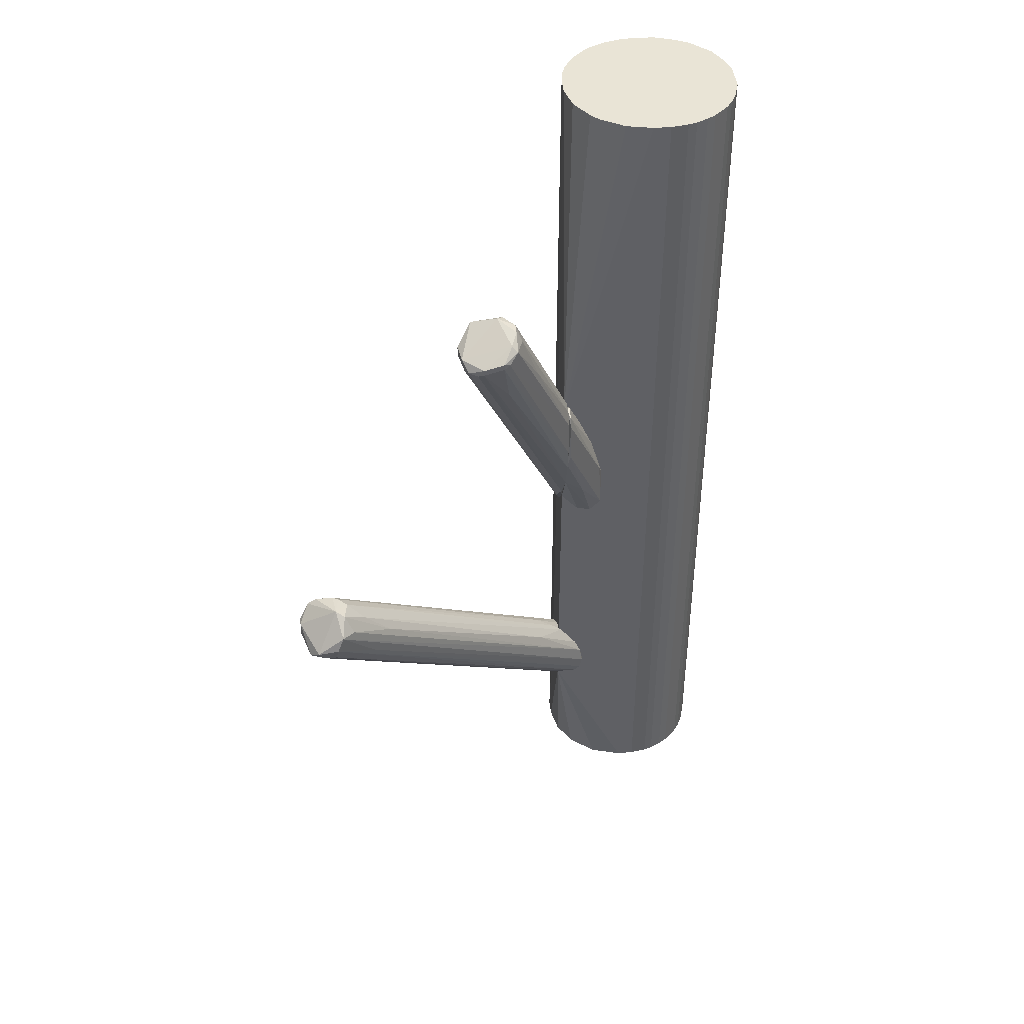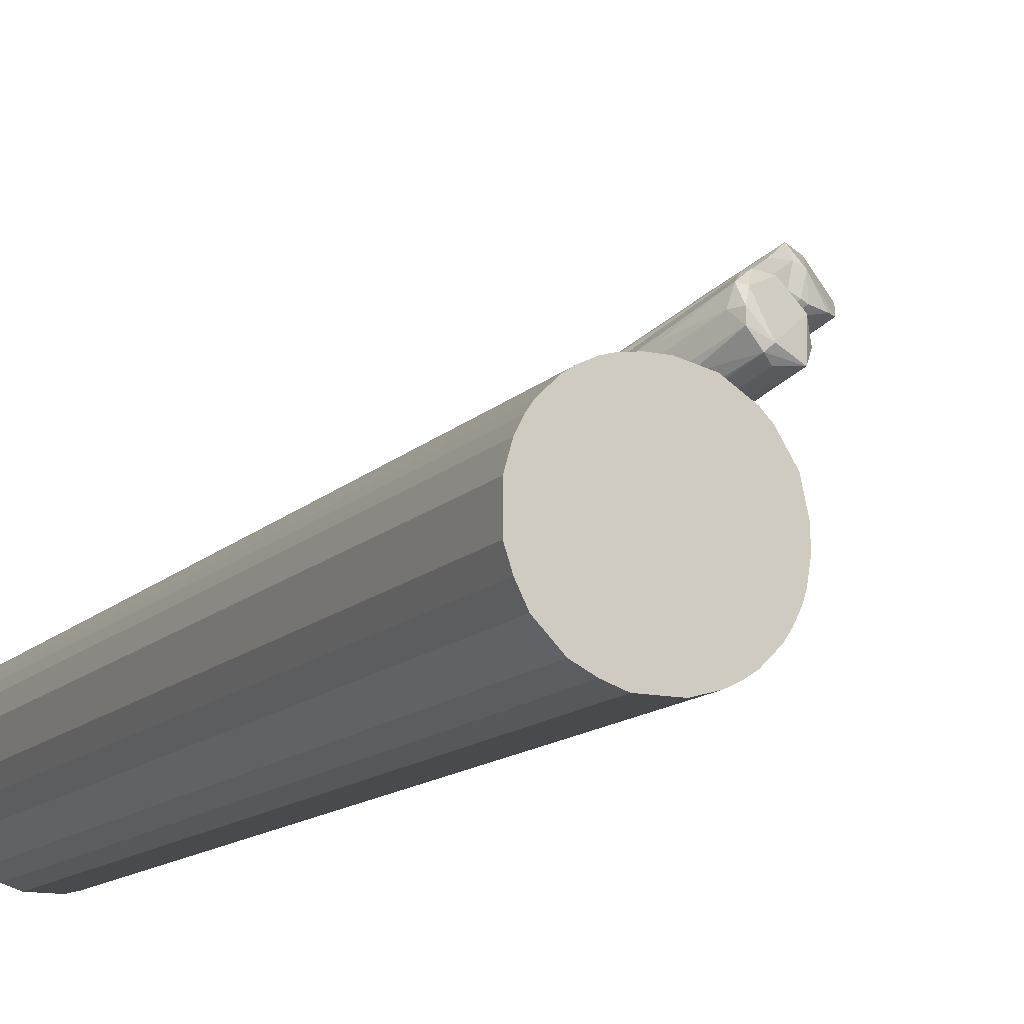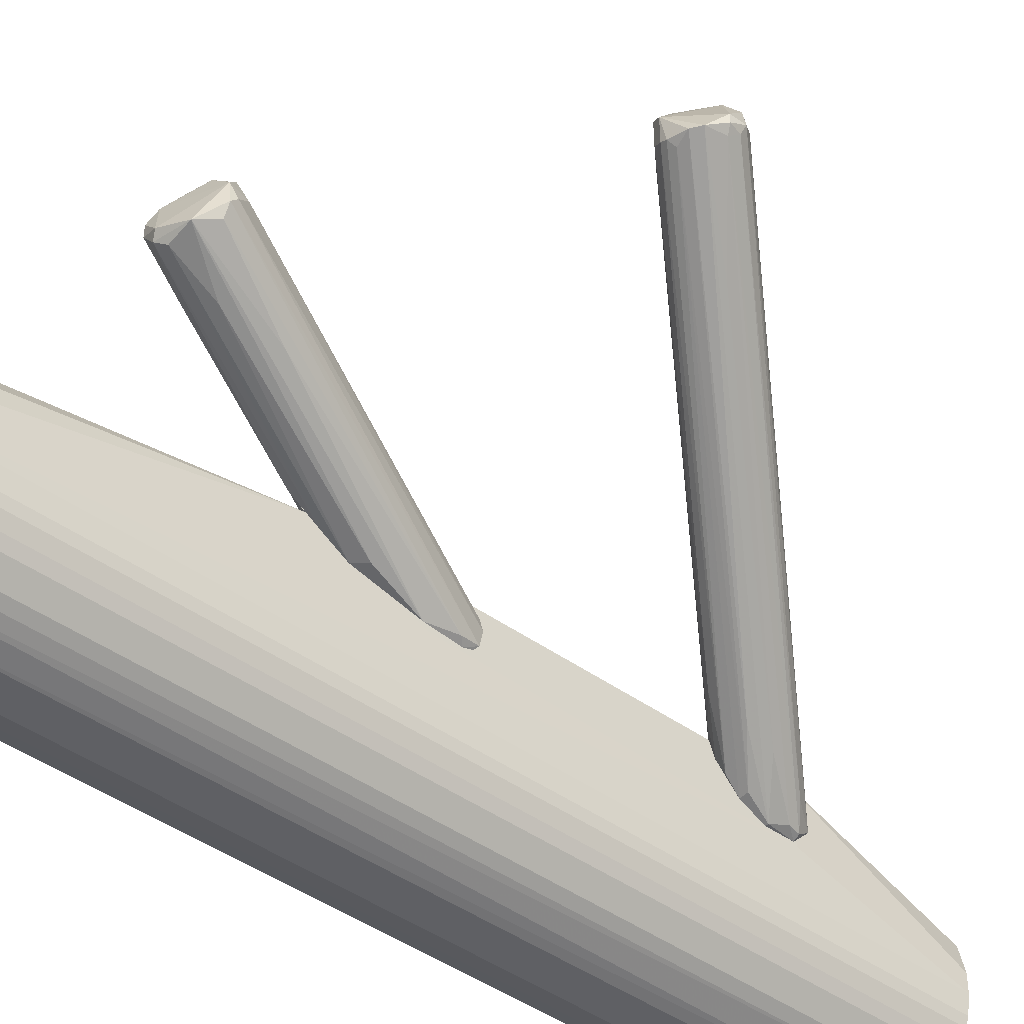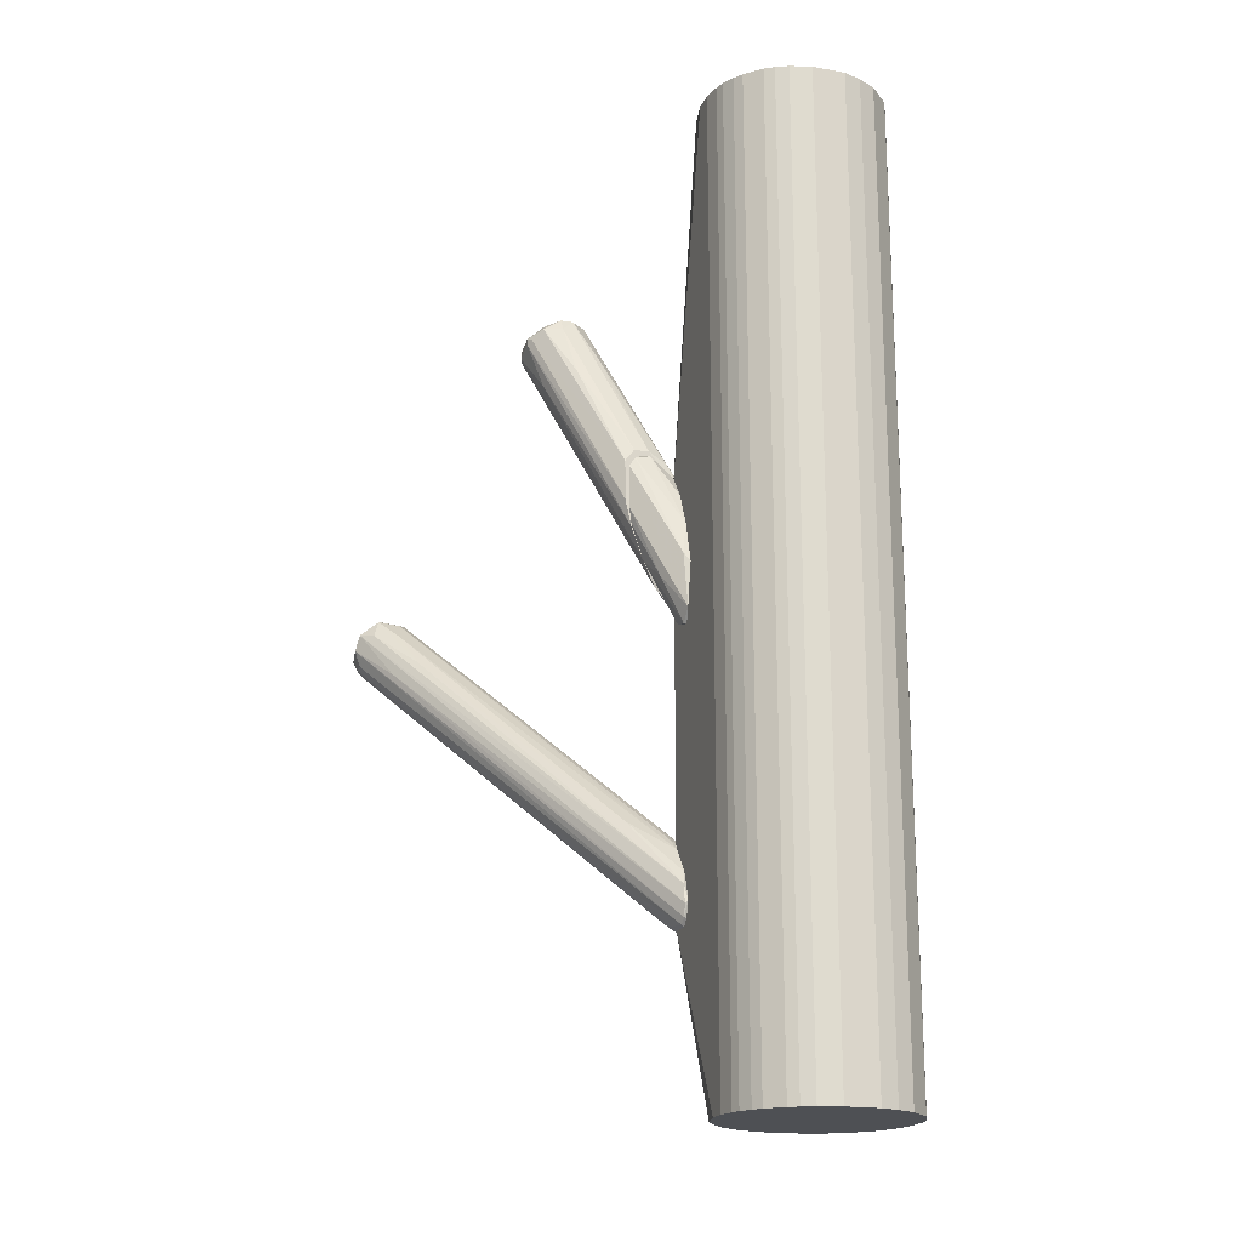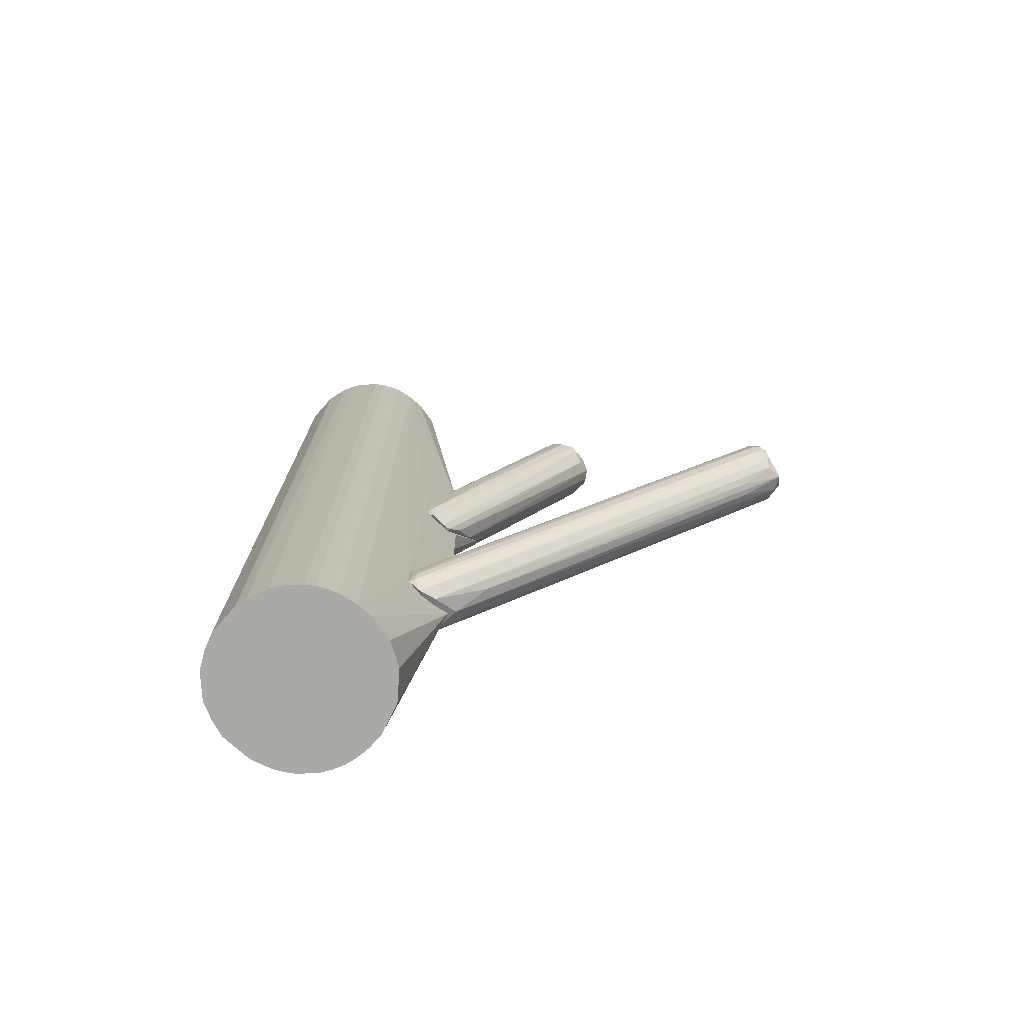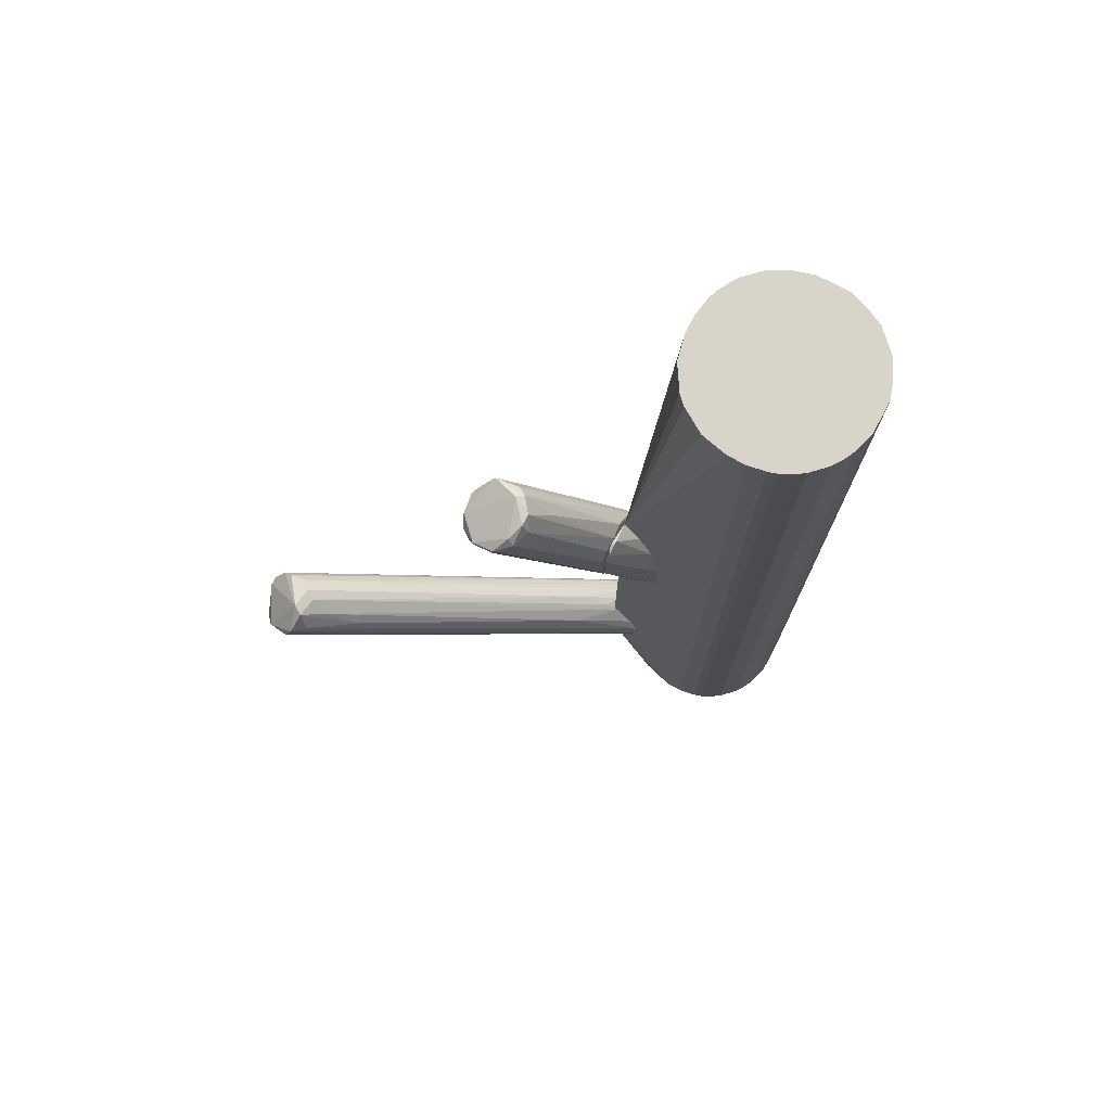
<metadata>
{"format":"obj","ext":"obj","renderer":"f3d","projection":"perspective","resolution":1024,"background":"white","views":[{"elev":42.7,"azim":174.3,"up":"+Z"},{"elev":-13.1,"azim":-26.5,"up":"+Y"},{"elev":-44.4,"azim":50.0,"up":"+Y"},{"elev":-19.0,"azim":-108.6,"up":"+Z"},{"elev":-75.4,"azim":48.2,"up":"+Z"},{"elev":75.1,"azim":-151.7,"up":"+Z"}]}
</metadata>
<code>
o convex_0
v -0.04874 -0.04579 -0.1121
v -0.01442 -0.007261 0.028
v -0.01512 -0.007261 0.028
v -0.03263 -0.04929 0.1121
v -0.05434 -0.01707 0.1121
v -0.04734 -0.01007 -0.1121
v -0.01652 -0.03668 -0.1121
v -0.01512 -0.03037 0.1121
v -0.05715 -0.03247 0.1121
v -0.03823 -0.00727 0.1121
v -0.01442 -0.007261 -0.07212
v -0.05715 -0.02478 -0.1121
v -0.02983 -0.04859 -0.1121
v -0.04874 -0.04579 0.1121
v -0.02282 -0.04509 0.1121
v -0.03403 -0.00727 -0.1121
v -0.02002 -0.01427 0.1121
v -0.05574 -0.03668 -0.1121
v -0.04033 -0.04929 -0.1121
v -0.01512 -0.02618 -0.1121
v -0.04734 -0.01007 0.1121
v -0.05294 -0.01497 -0.1121
v -0.02282 -0.04509 -0.1121
v -0.01792 -0.03948 0.1121
v -0.05364 -0.04088 0.1121
v -0.04033 -0.04929 0.1121
v -0.02002 -0.01427 -0.1121
v -0.05715 -0.02478 0.1121
v -0.04243 -0.007969 -0.1121
v -0.02772 -0.008668 0.1121
v -0.01442 -0.01987 -0.07285
v -0.01652 -0.01987 0.1121
v -0.05715 -0.03247 -0.1121
v -0.05364 -0.04088 -0.1121
v -0.05574 -0.01987 -0.1121
v -0.01932 -0.04158 -0.1121
v -0.02773 -0.04788 0.1121
v -0.01512 -0.03037 -0.1121
v -0.04944 -0.01147 0.1121
v -0.01582 -0.03458 0.1121
v -0.04453 -0.008664 0.1121
v -0.04453 -0.04788 -0.1121
v -0.03263 -0.04929 -0.1121
v -0.02633 -0.009368 -0.1121
v -0.02492 -0.04649 -0.1121
v -0.03823 -0.00727 -0.1121
v -0.05574 -0.03668 0.1121
v -0.05574 -0.01987 0.1121
v -0.04453 -0.04788 0.1121
v -0.01652 -0.01987 -0.1121
v -0.05294 -0.01497 0.1121
v -0.04944 -0.01147 -0.1121
v -0.01932 -0.04158 0.1121
v -0.01442 -0.01777 0.004893
v -0.01512 -0.02618 0.1121
v -0.03403 -0.00727 0.1121
v -0.02212 -0.01217 0.1121
v -0.01582 -0.03458 -0.1121
v -0.04243 -0.007969 0.1121
v -0.04453 -0.008664 -0.1121
v -0.01652 -0.03668 0.1121
v -0.01792 -0.03948 -0.1121
v -0.05434 -0.01707 -0.1121
v -0.02492 -0.04649 0.1121
f 37 45 64
f 1 6 7
f 5 4 8
f 4 5 9
f 2 3 10
f 5 8 10
f 3 2 11
f 6 1 12
f 1 7 13
f 4 9 14
f 8 4 15
f 7 6 16
f 10 8 17
f 12 1 18
f 1 13 19
f 7 16 20
f 5 10 21
f 6 12 22
f 13 7 23
f 8 15 24
f 1 14 25
f 14 9 25
f 4 14 26
f 19 4 26
f 20 16 27
f 9 5 28
f 12 9 28
f 16 6 29
f 10 17 30
f 11 2 31
f 20 11 31
f 2 17 32
f 17 8 32
f 9 12 33
f 12 18 33
f 18 9 33
f 18 1 34
f 1 25 34
f 25 18 34
f 22 12 35
f 12 28 35
f 23 7 36
f 15 23 36
f 4 13 37
f 15 4 37
f 7 20 38
f 31 8 38
f 20 31 38
f 5 21 39
f 21 6 39
f 8 24 40
f 38 8 40
f 6 21 41
f 21 10 41
f 14 1 42
f 1 19 42
f 19 26 42
f 13 4 43
f 19 13 43
f 4 19 43
f 16 11 44
f 11 27 44
f 27 16 44
f 13 23 45
f 23 15 45
f 37 13 45
f 10 3 46
f 3 11 46
f 11 16 46
f 16 29 46
f 29 10 46
f 9 18 47
f 25 9 47
f 18 25 47
f 28 5 48
f 5 35 48
f 35 28 48
f 26 14 49
f 14 42 49
f 42 26 49
f 11 20 50
f 27 11 50
f 20 27 50
f 22 5 51
f 5 39 51
f 39 22 51
f 6 22 52
f 39 6 52
f 22 39 52
f 24 15 53
f 15 36 53
f 36 24 53
f 2 8 54
f 31 2 54
f 8 31 54
f 8 2 55
f 2 32 55
f 32 8 55
f 2 10 56
f 30 2 56
f 10 30 56
f 17 2 57
f 2 30 57
f 30 17 57
f 7 38 58
f 40 7 58
f 38 40 58
f 10 29 59
f 41 10 59
f 29 41 59
f 29 6 60
f 6 41 60
f 41 29 60
f 24 7 61
f 7 40 61
f 40 24 61
f 7 24 62
f 36 7 62
f 24 36 62
f 5 22 63
f 22 35 63
f 35 5 63
f 15 37 64
f 45 15 64
o convex_1
v -0.003202 0.006747 0.06163
v -0.01441 -0.01707 -0.002095
v -0.01441 -0.01637 -0.004196
v 0.01431 0.01165 0.06584
v -0.01441 0.002546 0.01682
v 0.0101 0.02076 0.06373
v -0.01441 -0.01286 0.02032
v 0.000292 0.01865 0.06864
v 0.0108 0.007445 0.07004
v -0.01371 -0.01006 -0.004896
v -0.01441 0.001849 0.03503
v 0.003095 0.008147 0.07144
v 0.0129 0.01585 0.06163
v 0.003798 0.02146 0.06724
v -0.01371 -0.003058 0.003507
v -0.01371 -0.01707 0.006308
v -0.01371 -0.005856 0.03293
v 0.000292 0.01445 0.07144
v -0.01441 0.003945 0.02312
v 0.0129 0.008848 0.06584
v -0.01371 -0.01567 -0.004896
v 0.0122 0.01936 0.06373
v 0.003798 0.002546 0.05954
v 0.002392 0.01795 0.05533
v -0.01301 -0.01637 -0.000695
v 0.01431 0.01305 0.06444
v 0.0136 0.01655 0.06584
v -0.01441 0.003945 0.03223
v -0.01441 -0.000256 0.009108
v -0.01441 -0.001651 0.03503
v -0.01161 -0.01356 0.01822
v 0.005195 0.006747 0.07004
v -0.01301 -0.007259 -0.001395
v -0.01371 -0.01216 -0.005604
v -0.001105 0.01445 0.06864
v 0.000292 0.01165 0.07144
v 0.003798 0.02146 0.06584
v -0.01371 -0.01006 0.02663
v 0.004498 0.00955 0.07215
v 0.008701 0.02146 0.06444
v 0.004498 0.000449 0.04763
v 0.001695 0.01795 0.07004
v 0.002392 0.02076 0.06654
v -0.01441 -0.01006 -0.004896
v 0.008701 0.02146 0.06584
v -0.005302 0.01235 0.05673
f 75 99 110
f 67 66 71
f 69 67 71
f 69 71 75
f 71 66 80
f 76 65 81
f 69 75 83
f 68 73 84
f 66 67 85
f 79 70 86
f 80 66 89
f 68 84 89
f 66 85 89
f 85 68 89
f 68 85 90
f 73 68 91
f 77 86 91
f 90 77 91
f 68 90 91
f 83 75 92
f 69 88 93
f 75 71 94
f 81 65 94
f 71 81 94
f 71 80 95
f 80 73 95
f 87 71 95
f 73 87 95
f 73 76 96
f 71 87 96
f 87 73 96
f 77 74 97
f 74 79 97
f 86 77 97
f 79 86 97
f 74 77 98
f 85 67 98
f 77 90 98
f 90 85 98
f 82 72 99
f 75 94 99
f 99 94 100
f 65 76 100
f 94 65 100
f 82 99 100
f 69 83 101
f 88 69 101
f 81 71 102
f 76 81 102
f 71 96 102
f 96 76 102
f 76 73 103
f 73 91 103
f 100 76 103
f 82 100 103
f 70 79 104
f 79 93 104
f 93 88 104
f 101 78 104
f 88 101 104
f 73 80 105
f 84 73 105
f 80 89 105
f 89 84 105
f 78 72 106
f 72 82 106
f 82 103 106
f 103 91 106
f 72 78 107
f 92 72 107
f 83 92 107
f 78 101 107
f 101 83 107
f 67 69 108
f 79 74 108
f 69 93 108
f 93 79 108
f 98 67 108
f 74 98 108
f 86 70 109
f 91 86 109
f 70 104 109
f 104 78 109
f 78 106 109
f 106 91 109
f 72 92 110
f 92 75 110
f 99 72 110
o convex_2
v -0.01441 -0.01076 -0.05533
v 0.05704 0.04037 0.004184
v 0.05704 0.03826 0.004184
v -0.0137 -0.01636 -0.07495
v 0.04792 0.04948 0.002787
v -0.02071 -0.006557 -0.07004
v 0.04582 0.04457 0.009788
v 0.05493 0.04667 -0.000717
v -0.0137 -0.01917 -0.06584
v 0.04932 0.03616 0.008391
v -0.02071 -0.006557 -0.06304
v -0.013 -0.005851 -0.07074
v 0.05704 0.04037 0.000679
v 0.04652 0.04877 0.006284
v -0.013 -0.01846 -0.07213
v 0.05493 0.03687 0.00768
v -0.01441 -0.01636 -0.06024
v 0.04722 0.03826 0.009788
v -0.01511 -0.007256 -0.05464
v 0.04862 0.04807 -0.000717
v -0.013 -0.01215 -0.07424
v 0.05493 0.04247 -0.002123
v -0.01931 -0.006557 -0.07145
v 0.04512 0.03967 0.009086
v 0.03462 0.03757 -0.002817
v -0.02142 -0.006557 -0.06724
v -0.005299 -0.01286 -0.05952
v -0.0137 -0.01356 -0.05673
v -0.0046 -0.01075 -0.05321
v -0.008102 0.001863 -0.04762
v 0.05142 0.04807 -0.000717
v -0.01441 -0.01917 -0.07213
v -0.005299 -0.003042 -0.06512
v 0.05282 0.03687 0.009086
v 0.04792 0.04317 0.0105
v 0.05282 0.04877 0.00139
v -0.007396 -0.005146 -0.04762
v 0.04372 0.04597 0.005589
v 0.05632 0.03826 0.00139
v -0.009508 -0.000254 -0.06373
v 0.04091 0.04037 0.004878
v 0.05563 0.03687 0.003482
v -0.01441 -0.01917 -0.06584
v 0.04792 0.03896 -0.009124
v -0.009508 -0.01496 -0.06934
v -0.0123 -0.01846 -0.06934
v 0.03881 0.04247 -0.004925
v 0.04582 0.04107 -0.009124
v -0.0123 -0.01636 -0.06024
v 0.04091 0.02495 -0.009124
v -0.01931 -0.007256 -0.06024
v 0.04862 0.03757 0.009788
v -0.0123 -0.006557 -0.05183
v 0.05422 0.03967 -0.002817
v -0.02142 -0.007256 -0.06655
f 142 153 165
f 112 113 123
f 118 112 123
f 113 112 126
f 118 123 132
f 114 131 132
f 114 116 133
f 116 115 133
f 115 130 133
f 131 114 133
f 122 131 133
f 121 124 136
f 127 120 138
f 111 127 138
f 119 126 139
f 135 121 140
f 130 115 141
f 116 114 142
f 114 125 142
f 131 122 143
f 139 126 144
f 124 117 145
f 126 112 145
f 134 128 145
f 117 134 145
f 144 126 145
f 112 118 146
f 115 124 146
f 141 115 146
f 118 141 146
f 145 112 146
f 124 145 146
f 128 134 147
f 111 138 147
f 138 128 147
f 117 124 148
f 124 121 148
f 135 117 148
f 121 135 148
f 123 113 149
f 133 130 150
f 122 133 150
f 141 122 150
f 130 141 150
f 134 117 151
f 129 134 151
f 117 135 151
f 140 129 151
f 135 140 151
f 113 126 152
f 149 113 152
f 125 149 152
f 119 127 153
f 142 119 153
f 118 132 154
f 132 131 154
f 143 118 154
f 131 143 154
f 114 123 155
f 125 114 155
f 123 149 155
f 149 125 155
f 137 119 156
f 142 125 156
f 119 142 156
f 125 152 156
f 152 137 156
f 115 116 157
f 124 115 157
f 116 136 157
f 136 124 157
f 141 118 158
f 122 141 158
f 118 143 158
f 143 122 158
f 120 127 159
f 127 119 159
f 119 139 159
f 144 120 159
f 139 144 159
f 126 119 160
f 119 137 160
f 152 126 160
f 137 152 160
f 127 111 161
f 121 127 161
f 111 129 161
f 129 140 161
f 140 121 161
f 138 120 162
f 128 138 162
f 120 144 162
f 145 128 162
f 144 145 162
f 129 111 163
f 134 129 163
f 111 147 163
f 147 134 163
f 123 114 164
f 114 132 164
f 132 123 164
f 127 121 165
f 136 116 165
f 121 136 165
f 116 142 165
f 153 127 165
o convex_3
v -0.01932 -0.002357 0.004206
v -0.01441 0.000443 0.03363
v -0.01441 -0.001658 0.03363
v -0.01441 -0.007261 -0.002101
v -0.02492 -0.007261 0.006306
v -0.01441 -0.007261 0.02942
v -0.01511 0.003246 0.02101
v -0.02492 -0.00656 -0.004201
v -0.01511 0.003246 0.03082
v -0.01441 -0.000257 0.00911
v -0.02212 -0.007261 0.01611
v -0.01862 -0.00656 -0.006297
v -0.02212 -0.007261 -0.007005
v -0.01511 -0.001658 0.03363
v -0.02422 -0.00586 0.00841
v -0.01511 0.001844 0.03292
v -0.01441 0.002545 0.0175
v -0.02212 -0.00656 -0.007005
v -0.01862 -0.007261 0.02382
f 179 176 184
f 167 168 169
f 169 168 171
f 170 169 171
f 172 166 173
f 172 173 174
f 167 169 175
f 170 171 176
f 175 169 177
f 169 170 178
f 170 173 178
f 177 169 178
f 168 167 179
f 171 168 179
f 173 170 180
f 174 173 180
f 170 176 180
f 180 176 181
f 167 174 181
f 179 167 181
f 176 179 181
f 174 180 181
f 166 172 182
f 174 167 182
f 172 174 182
f 167 175 182
f 175 166 182
f 173 166 183
f 166 175 183
f 175 177 183
f 178 173 183
f 177 178 183
f 176 171 184
f 171 179 184

</code>
